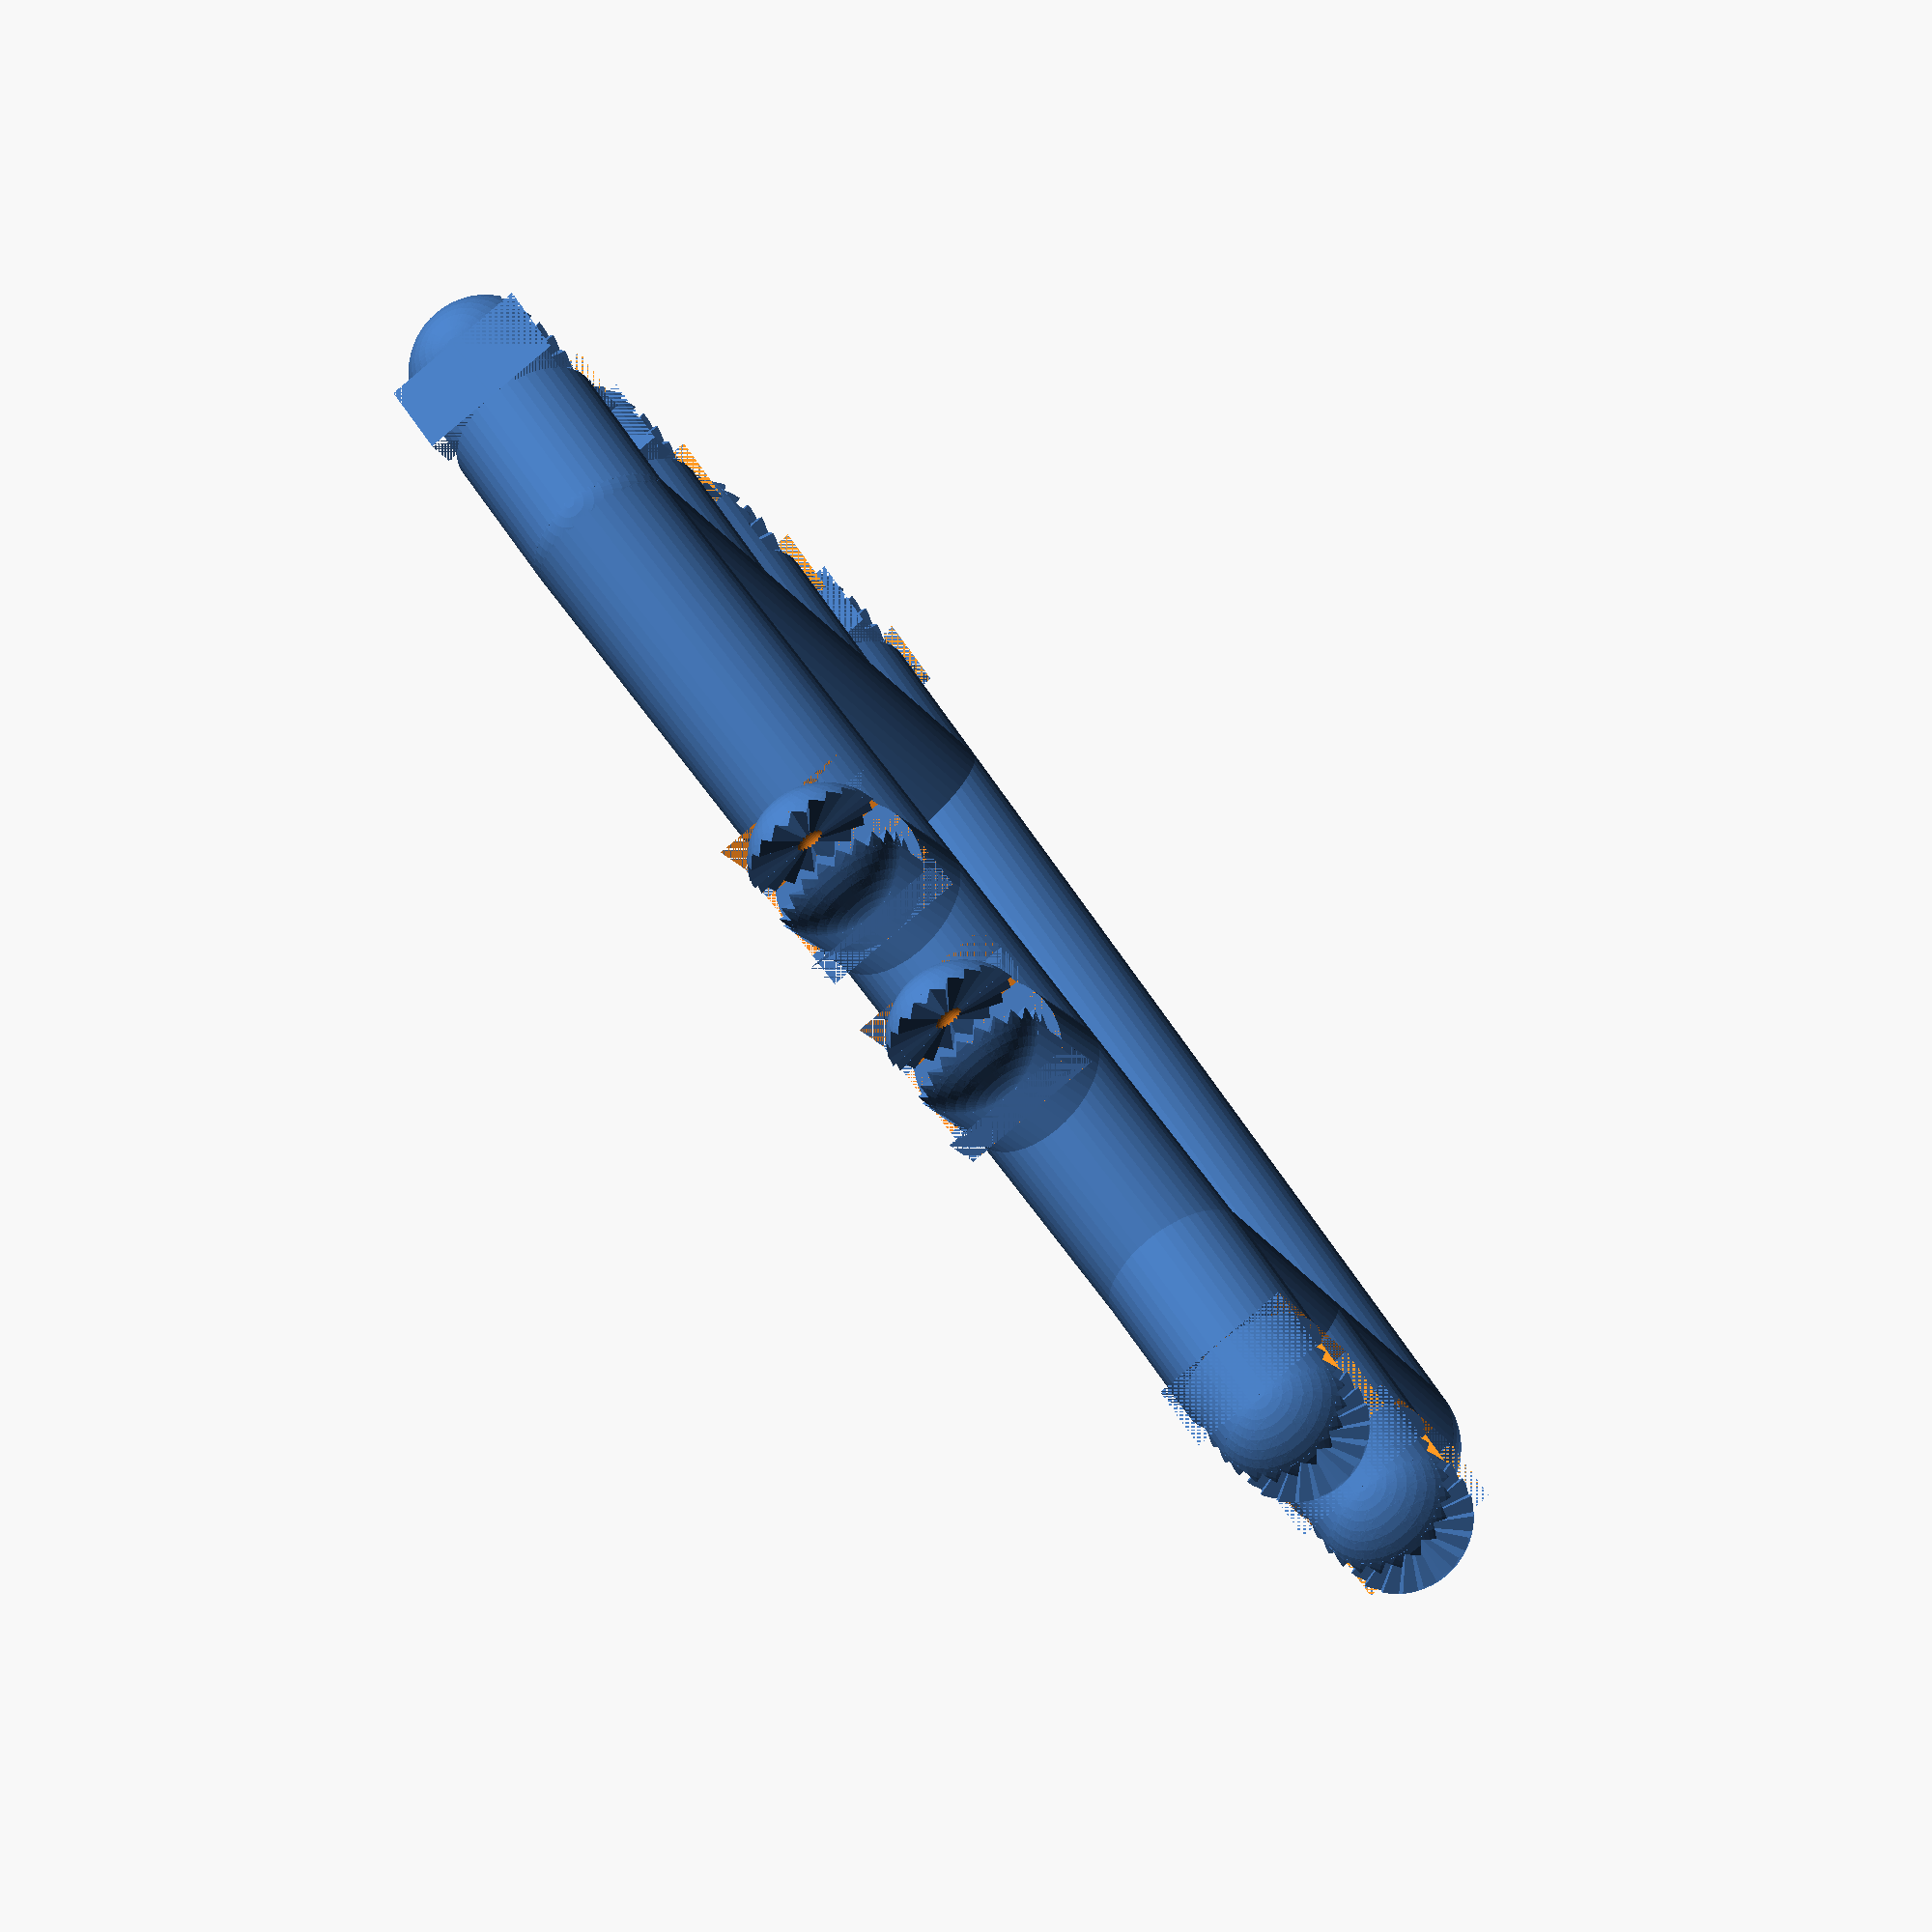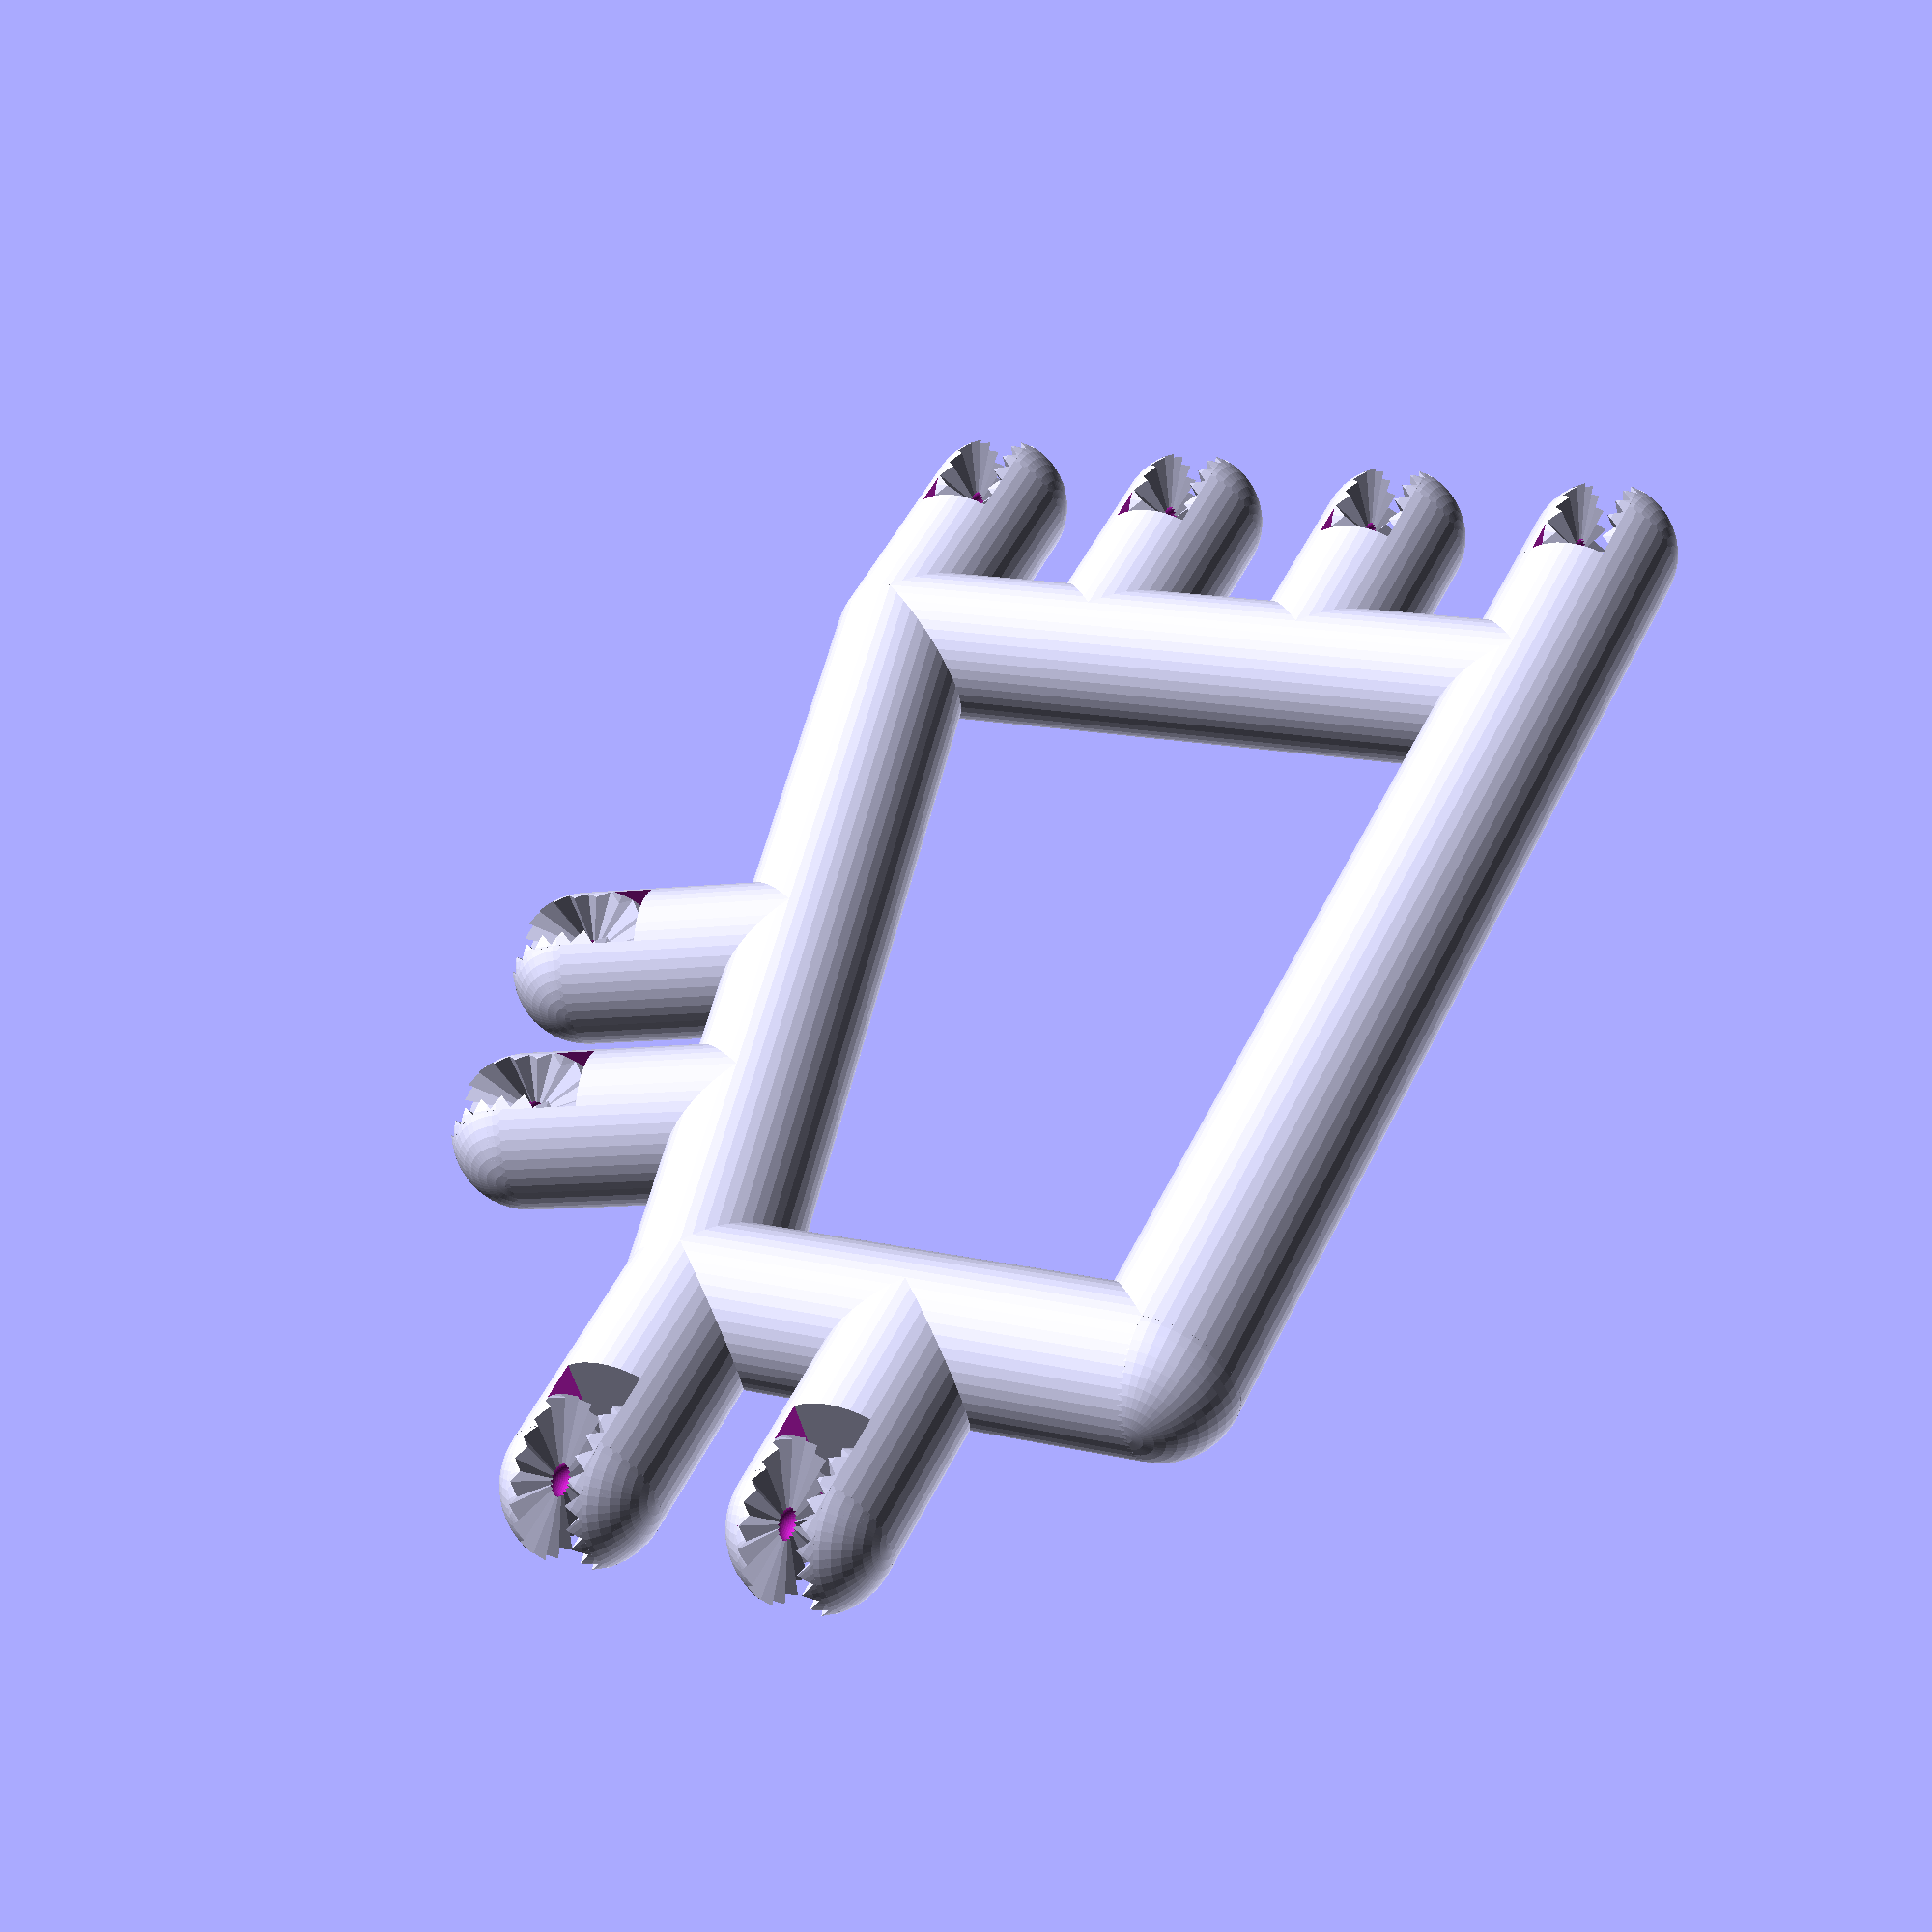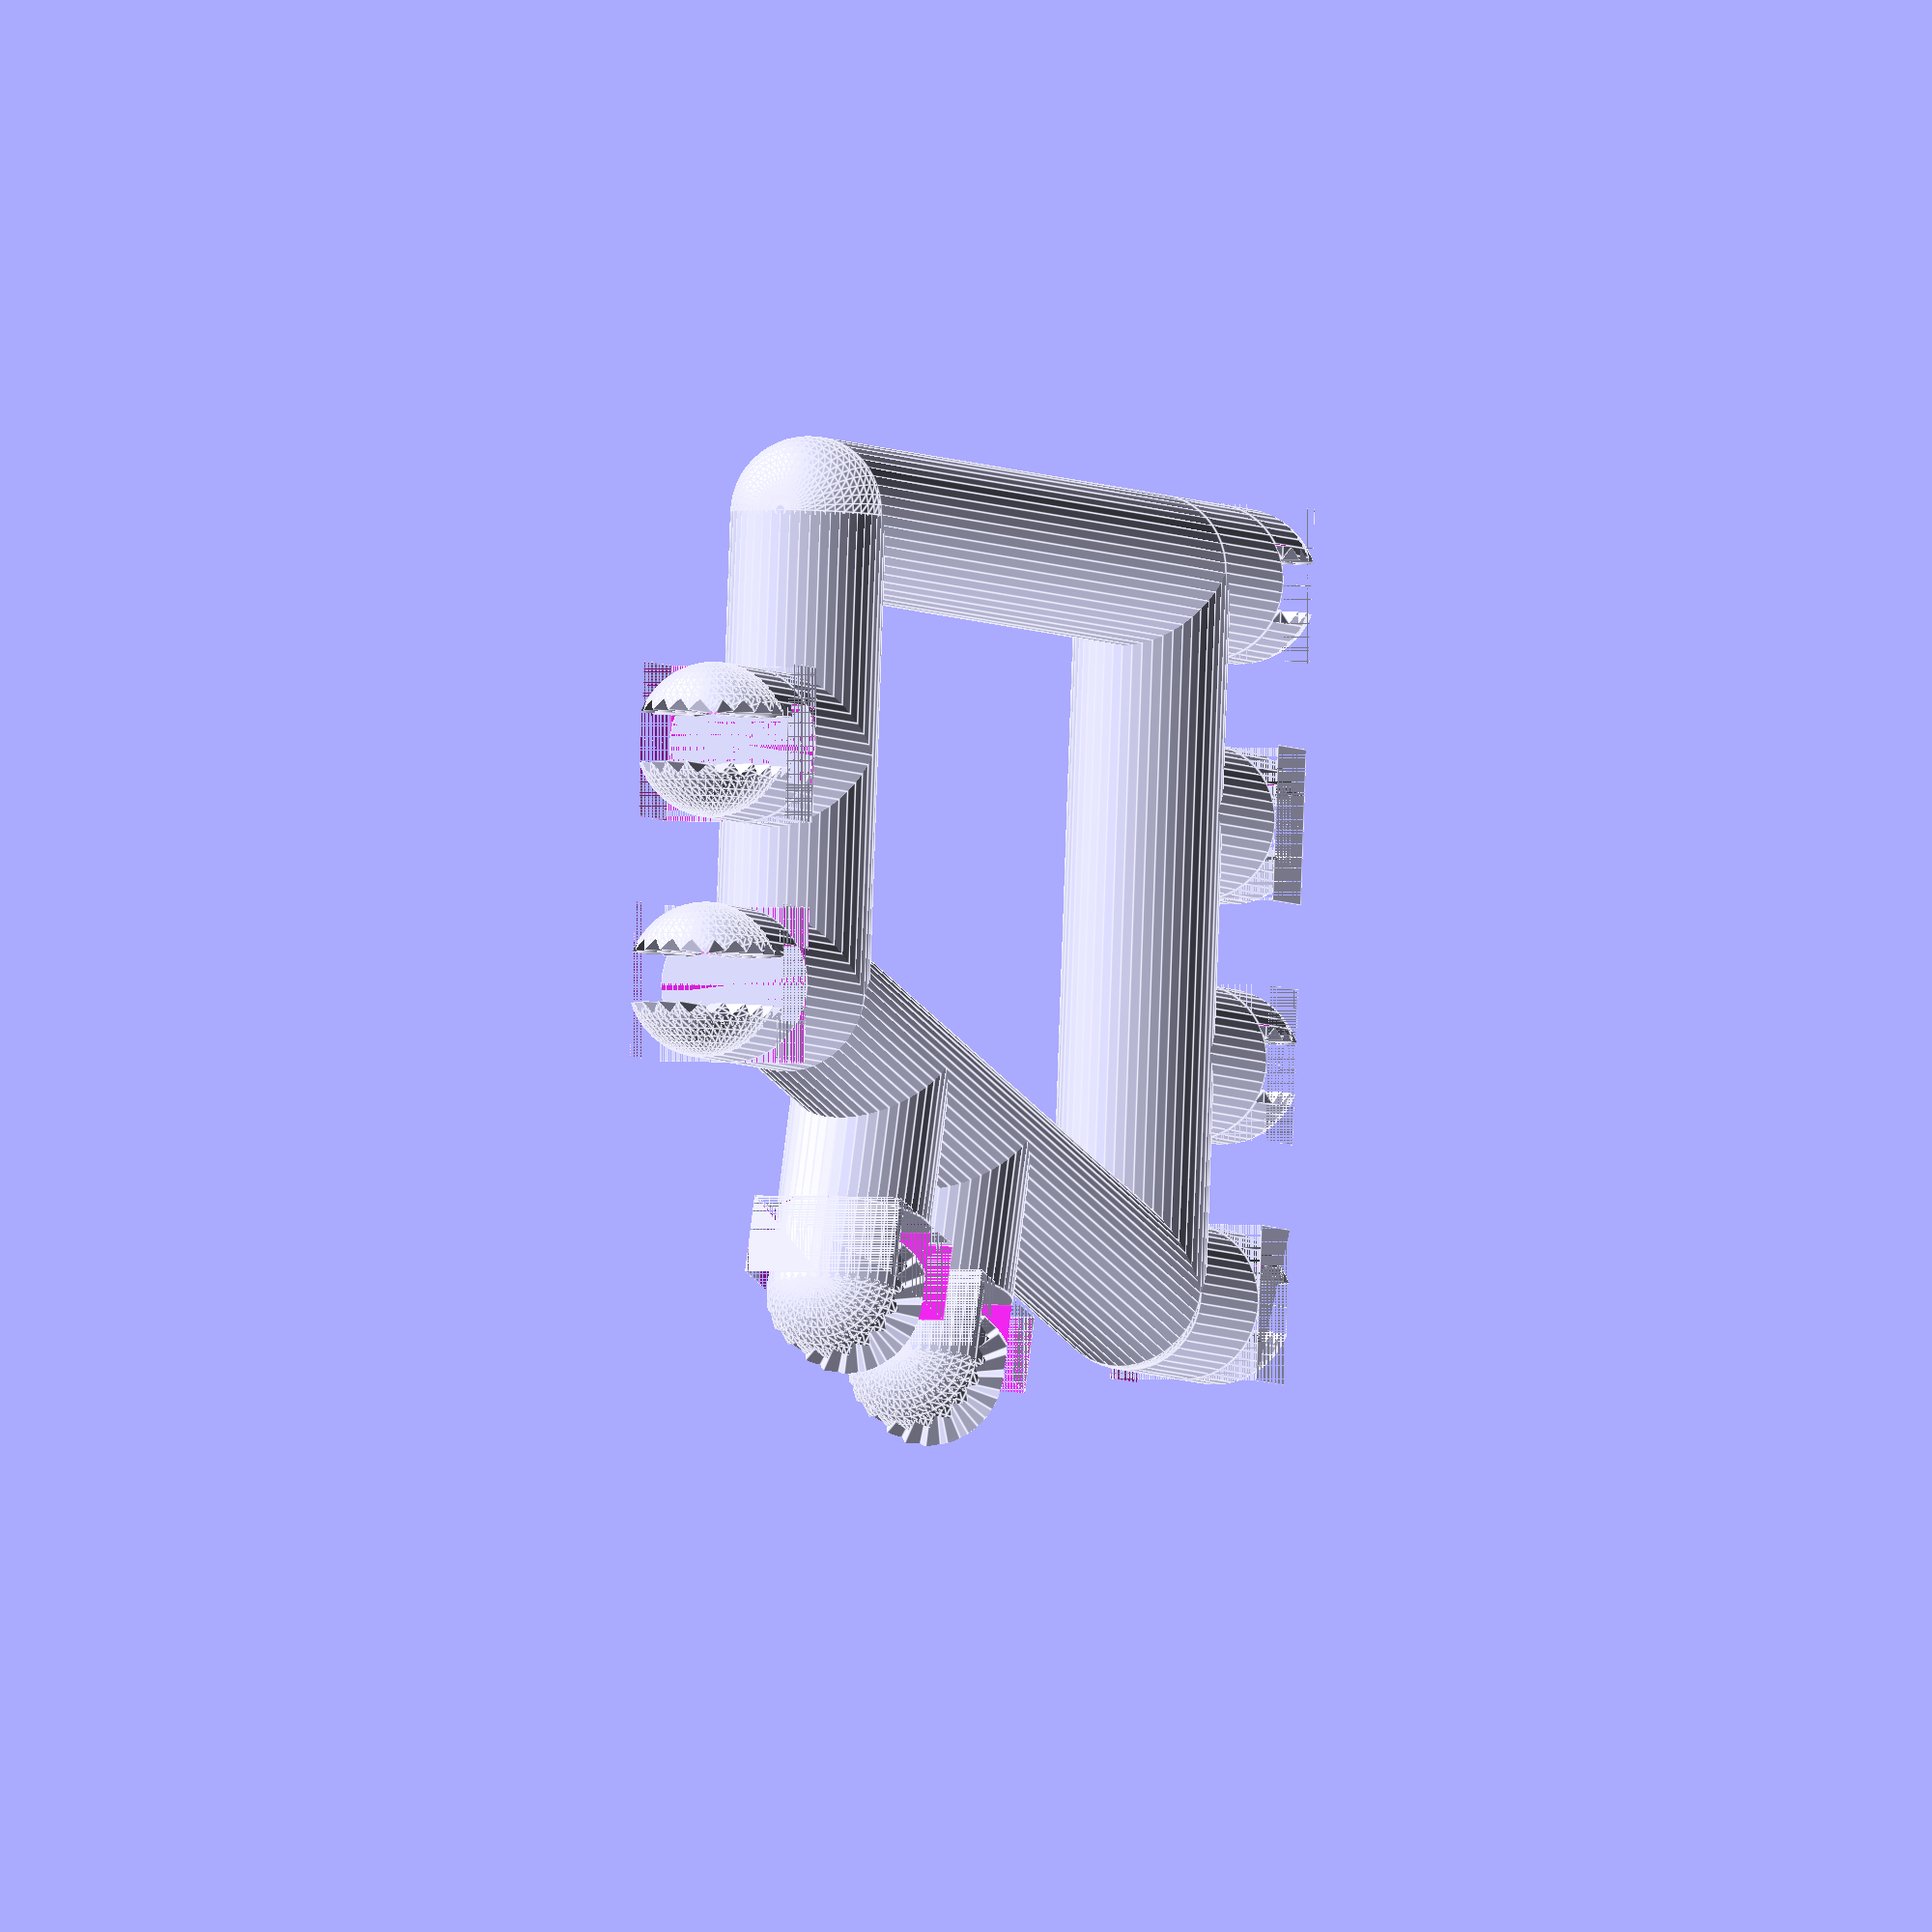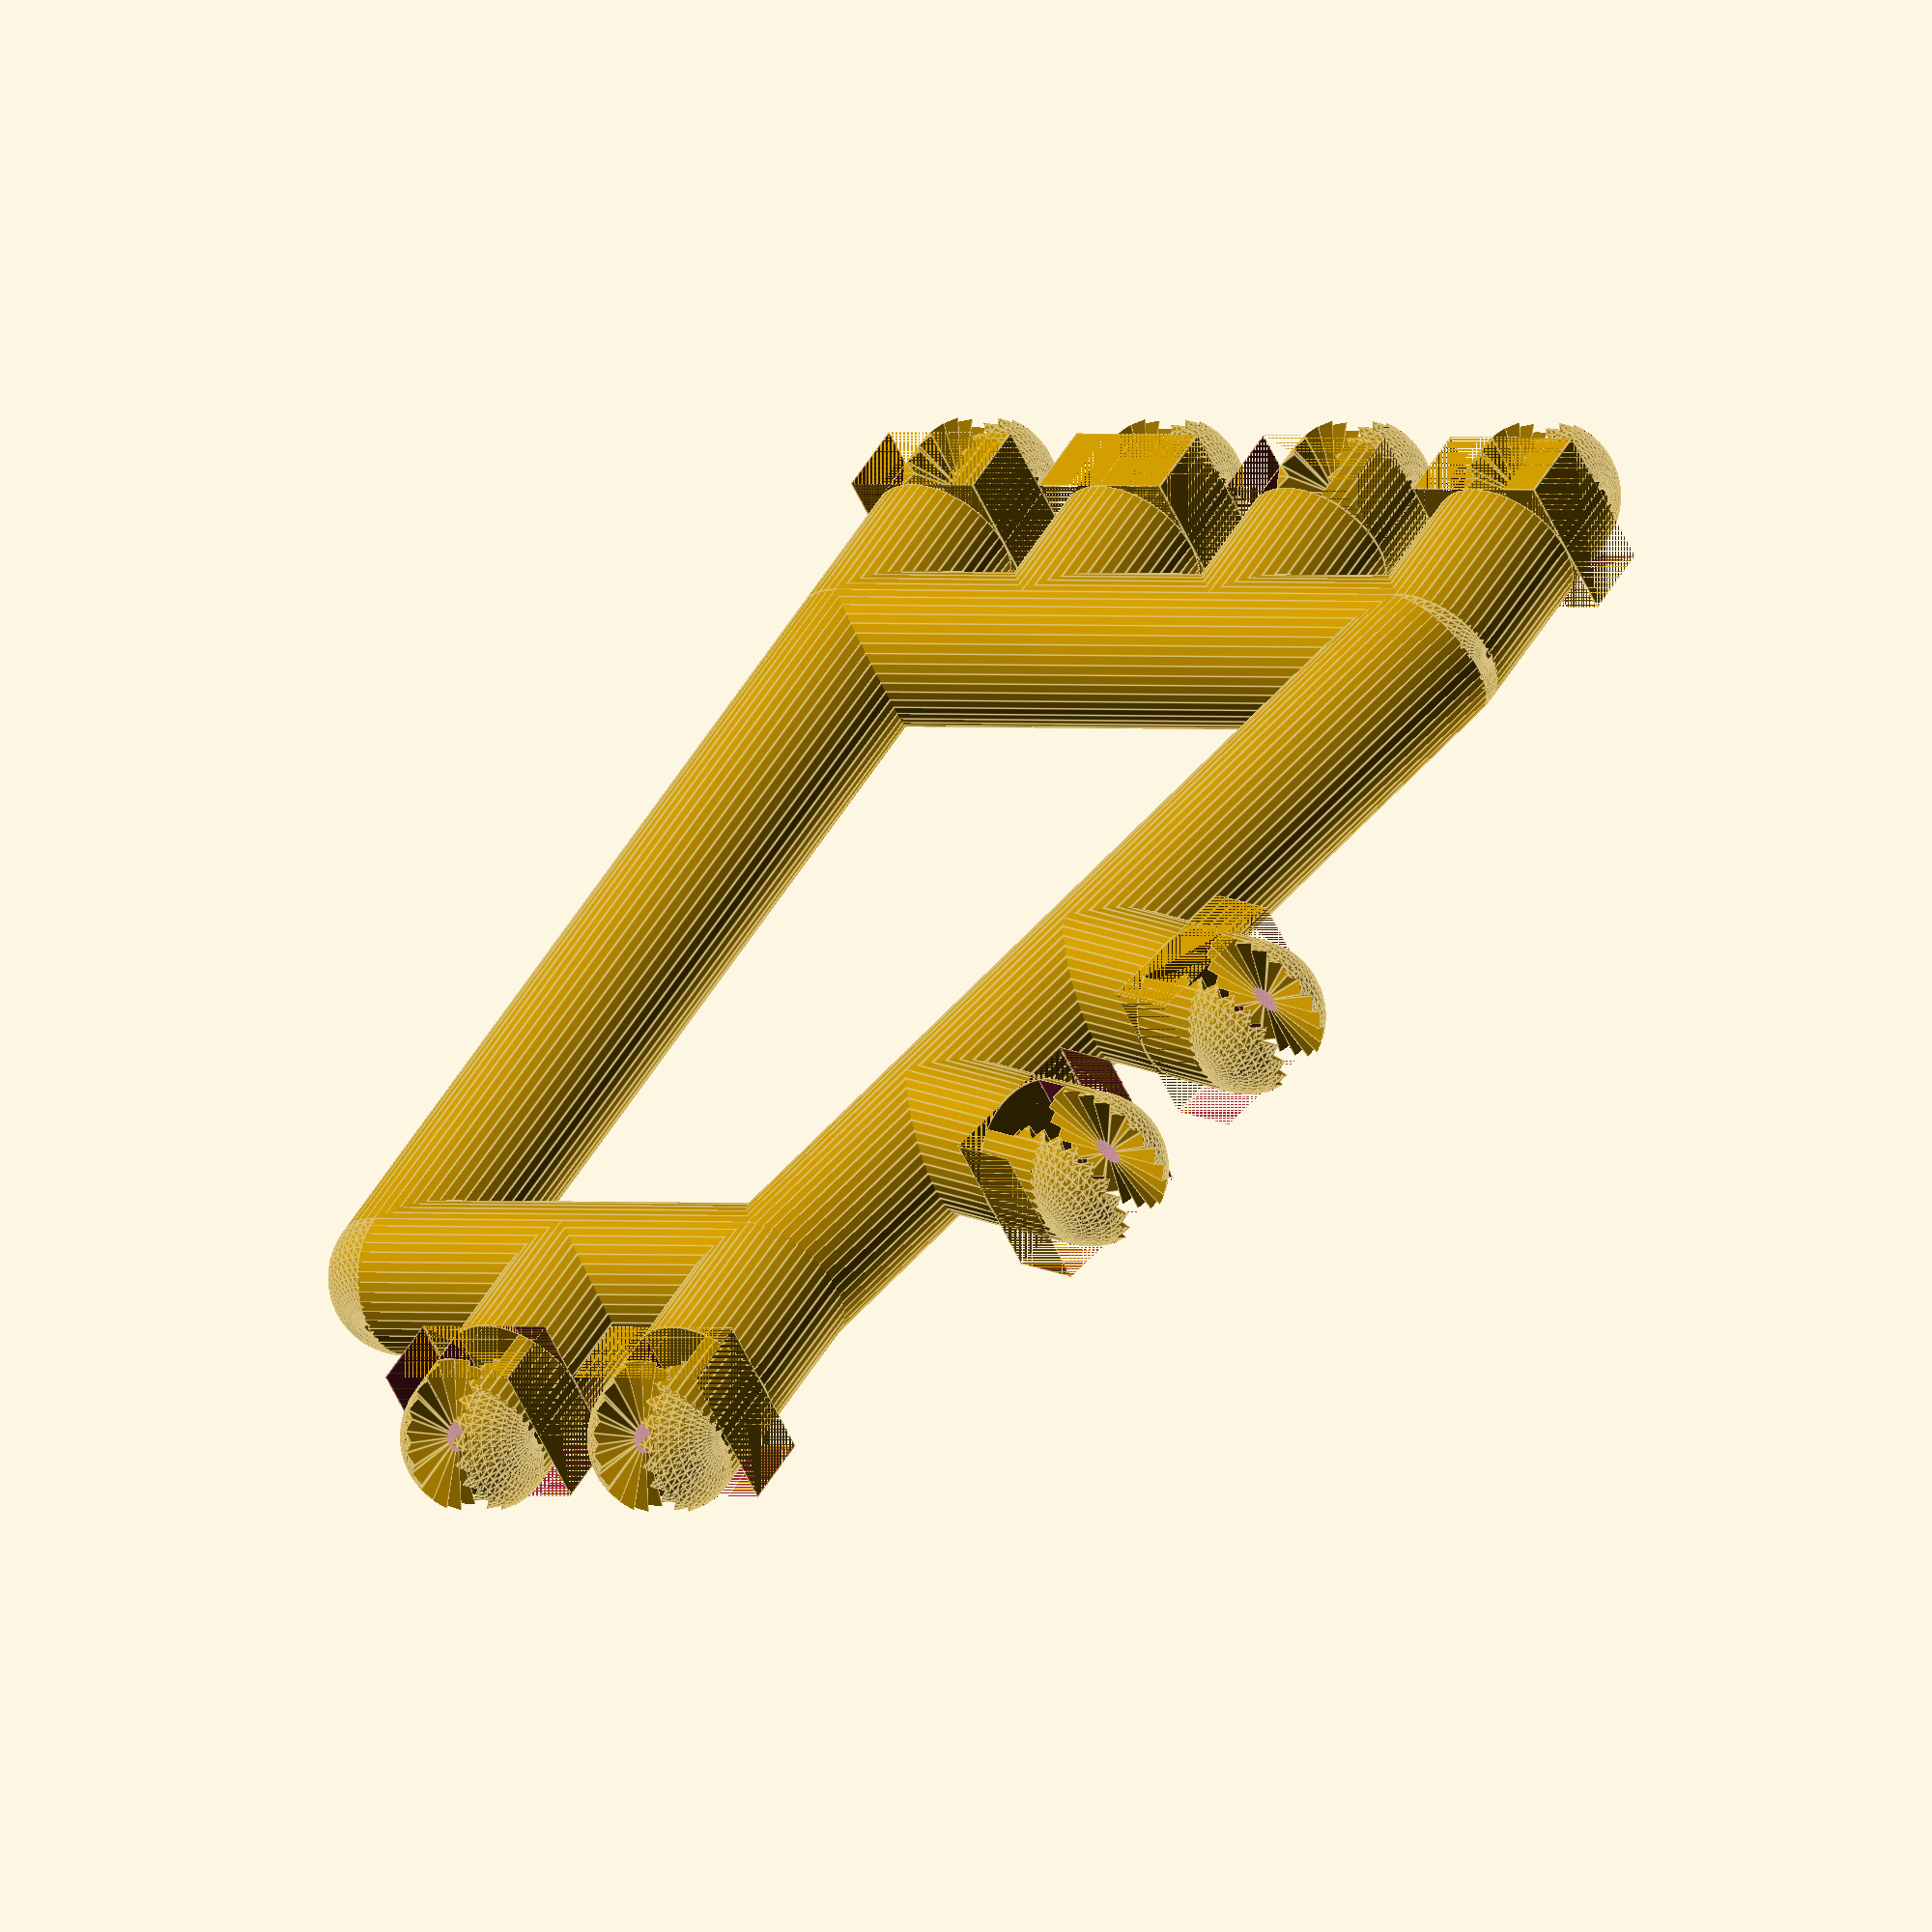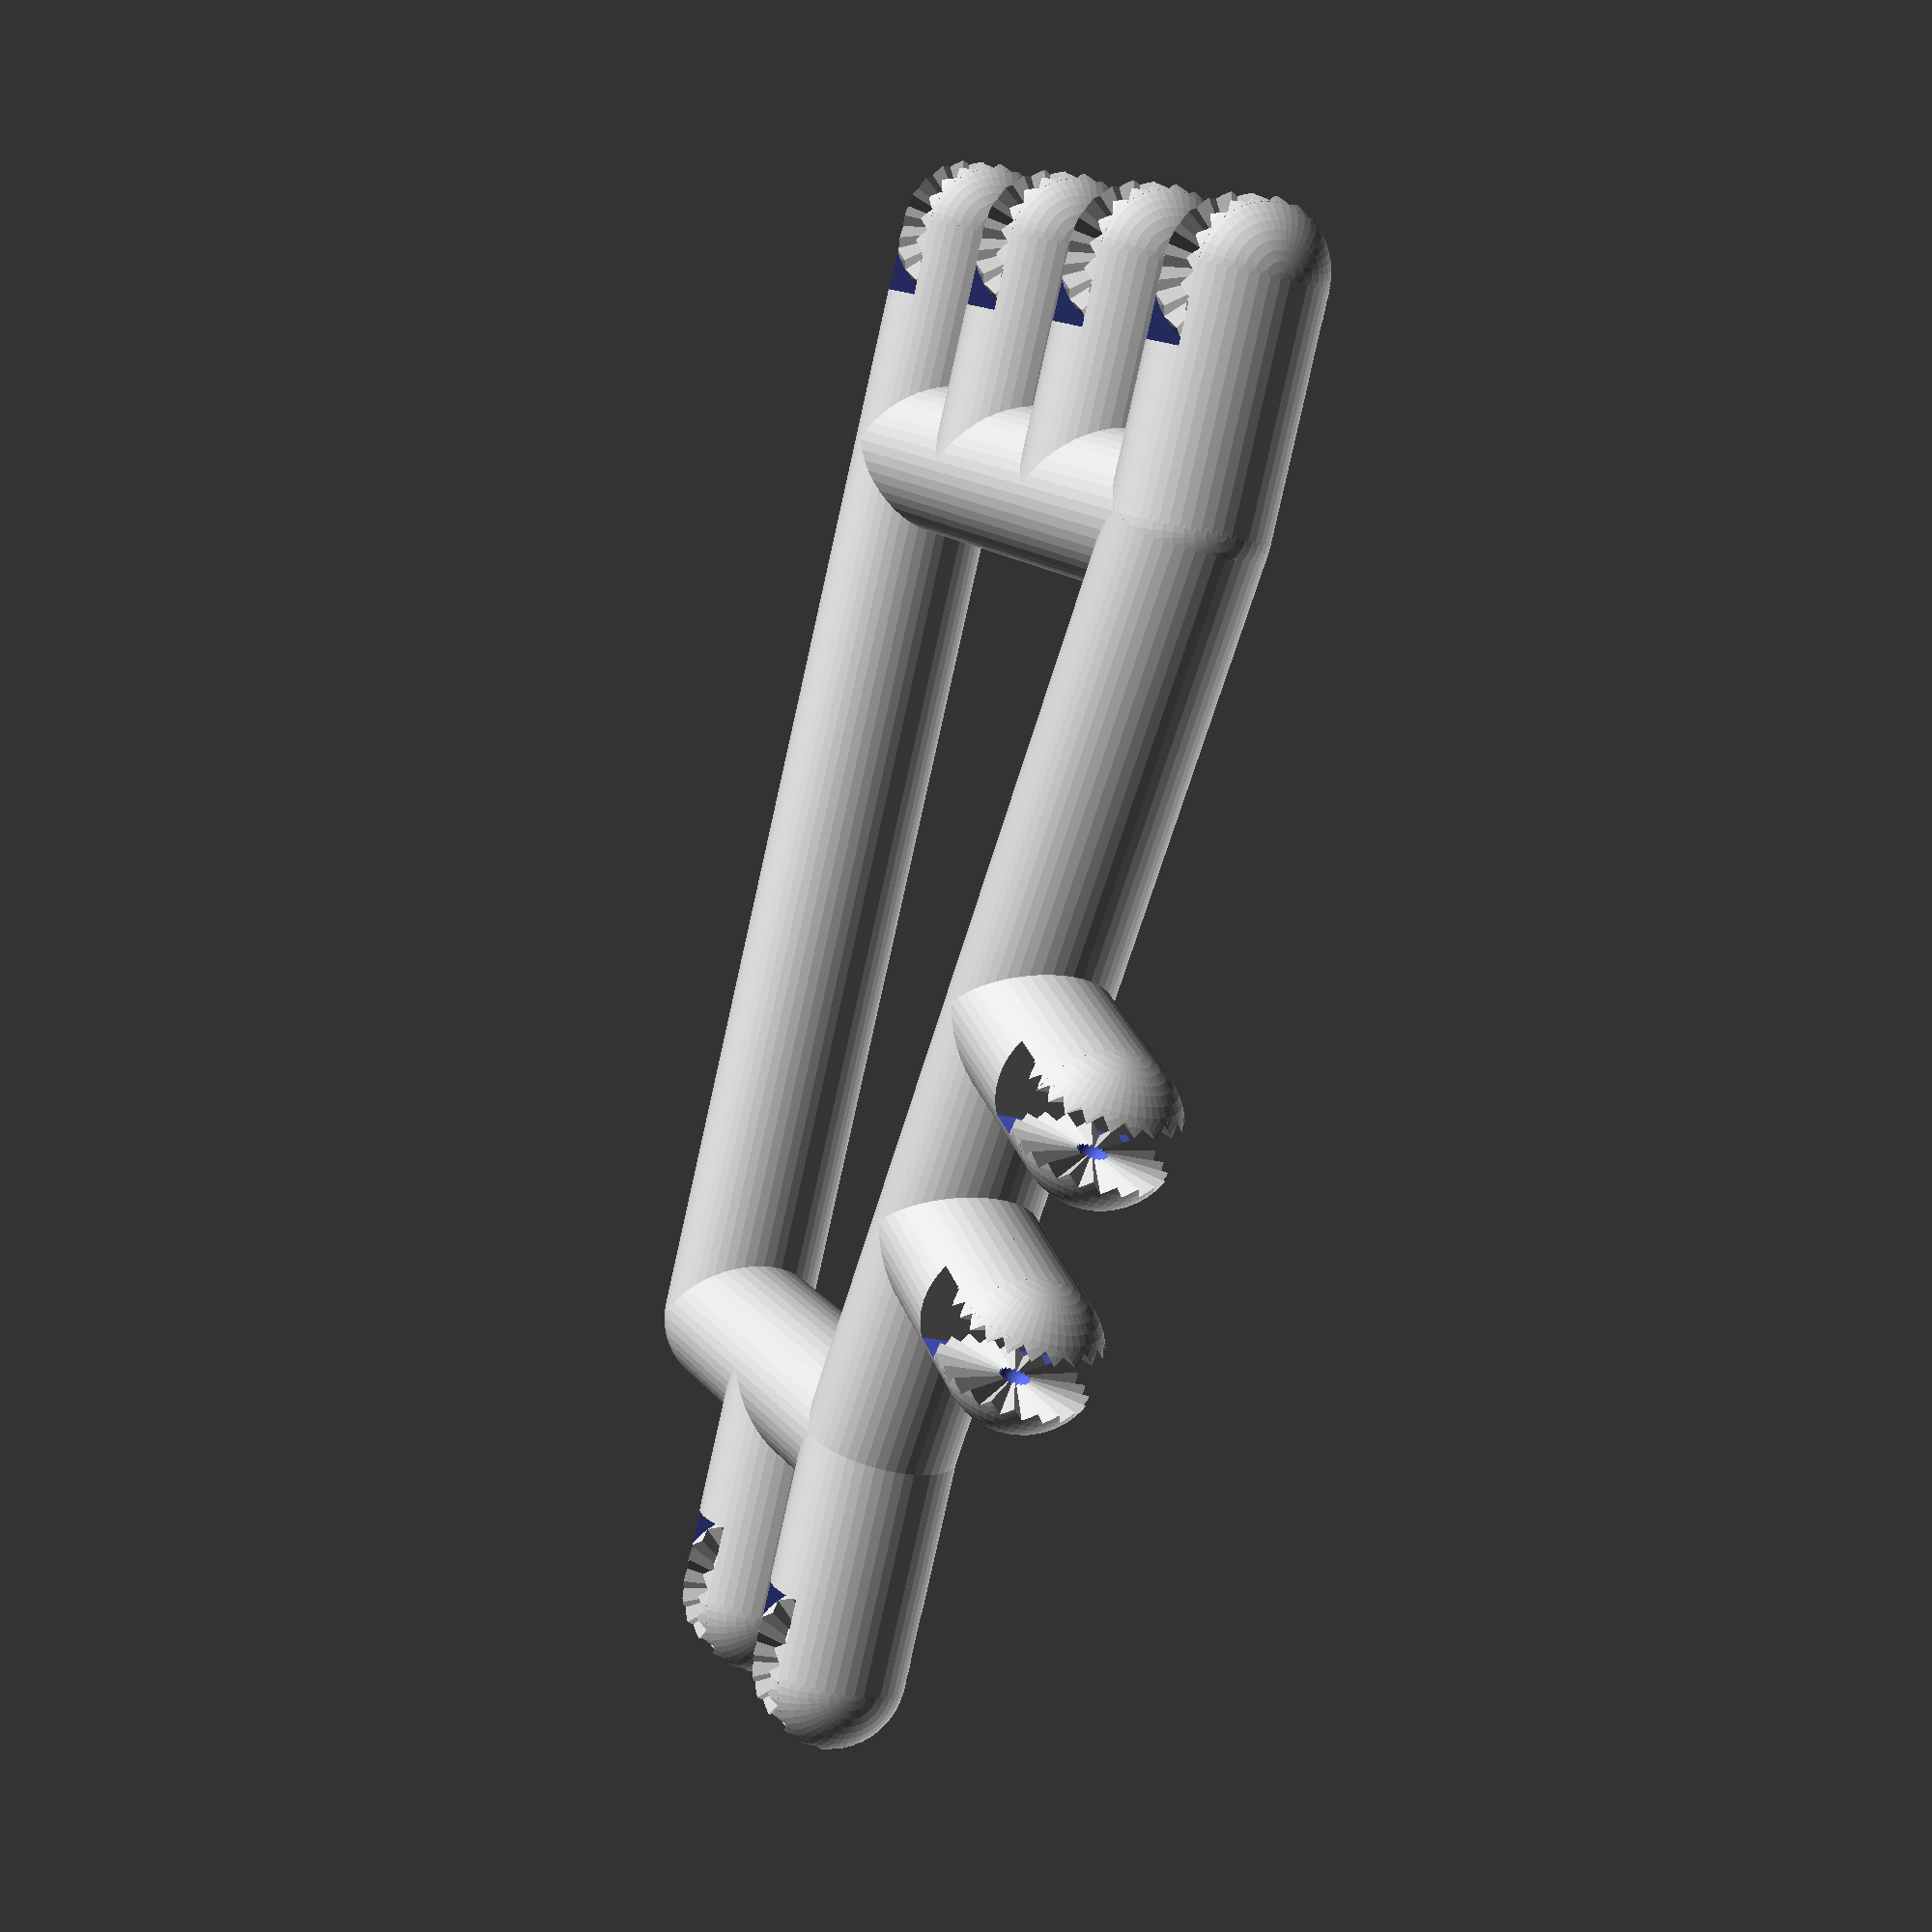
<openscad>
inch=25.4;

kerf=0.0035*inch;

shell=1.2;

box_width=10;
box_height=10;

small_fineness=24;
medium_fineness=48;
big_fineness=120;

function joint_malewheel_sharppoints(count, radius, depth, i = 0, result = []) =  let(vkerf=kerf/sin(90-atan(radius*2*PI/(count*2)/depth))) let (backing=-0.002) i < count*2
    ? joint_malewheel_sharppoints(count, radius, depth,i + 2, concat(result, 
    
    // 1
    [[0,0,0]],
    [[ radius*sin(360/(count*2)*i), radius*cos(360/(count*2)*i),0]],
    [[ radius*sin(360/(count*2)*(i+1)),
    radius*cos(360/(count*2)*(i+1)),
    depth-vkerf]],
    
    
    // 2
    [[0,0,0]],
    [[ radius*sin(360/(count*2)*(i+1)),
    radius*cos(360/(count*2)*(i+1)),
    depth-vkerf]],
    [[ radius*sin(360/(count*2)*(i+2)), radius*cos(360/(count*2)*(i+2)),0]],
  
 
    // 3
    [[0,0,backing]],
    [[ radius*sin(360/(count*2)*(i+2)), radius*cos(360/(count*2)*(i+2)),backing]],
    [[ radius*sin(360/(count*2)*(i+1)),
    radius*cos(360/(count*2)*(i+1)),
    backing]],
     
    // 4
    [[0,0,backing]],
    [[ radius*sin(360/(count*2)*(i+1)),
    radius*cos(360/(count*2)*(i+1)),
    backing]],
    [[ radius*sin(360/(count*2)*i), radius*cos(360/(count*2)*i),backing]],
    

    // 5
    [[ radius*sin(360/(count*2)*i), radius*cos(360/(count*2)*i),0]],
    [[ radius*sin(360/(count*2)*(i+1)),
    radius*cos(360/(count*2)*(i+1)),0]],
    [[ radius*sin(360/(count*2)*(i+1)),
    radius*cos(360/(count*2)*(i+1)),depth-vkerf]],
    
    
    // 6
    [[ radius*sin(360/(count*2)*(i+1)),
    radius*cos(360/(count*2)*(i+1)),0]],
    [[ radius*sin(360/(count*2)*(i+2)), radius*cos(360/(count*2)*(i+2)),0]],
    [[ radius*sin(360/(count*2)*(i+1)),
    radius*cos(360/(count*2)*(i+1)),depth-vkerf]],
    
    
    
    // 7
    [[ radius*sin(360/(count*2)*i), radius*cos(360/(count*2)*i),backing]],   
    [[ radius*sin(360/(count*2)*(i+1)),
    radius*cos(360/(count*2)*(i+1)),backing]],
    [[ radius*sin(360/(count*2)*(i+1)),
    radius*cos(360/(count*2)*(i+1)),0]],  

    // 8
    [[ radius*sin(360/(count*2)*i), radius*cos(360/(count*2)*i),backing]],  
    [[ radius*sin(360/(count*2)*(i+1)),
    radius*cos(360/(count*2)*(i+1)),0]],
    [[ radius*sin(360/(count*2)*i), radius*cos(360/(count*2)*i),0]],
    
    
    // 9
    [[ radius*sin(360/(count*2)*(i+1)),
    radius*cos(360/(count*2)*(i+1)),0]],
    [[ radius*sin(360/(count*2)*(i+2)), radius*cos(360/(count*2)*(i+2)),backing]],
    [[ radius*sin(360/(count*2)*(i+2)), radius*cos(360/(count*2)*(i+2)),0]],
    
    // 10
    [[ radius*sin(360/(count*2)*(i+1)),
    radius*cos(360/(count*2)*(i+1)),backing]],
    [[ radius*sin(360/(count*2)*(i+2)), radius*cos(360/(count*2)*(i+2)),backing]],
    [[ radius*sin(360/(count*2)*(i+1)), radius*cos(360/(count*2)*(i+1)),0]]
    
    
    ))
    : result;


function joint_malewheel_sharppolys(count, i = 0, result = []) = i < count*10
    ? joint_malewheel_sharppolys(count,i + 1, concat(result, 
    
    [[i*3,i*3+1,i*3+2]]
    
    ))
    : result;
    

function joint_femalewheel_sharppoints(count, radius, depth, i = 0, result = []) = let(vkerf=kerf/sin(90-atan(radius*2*PI/(count*2)/(depth)))) let(backing=0.002) i < count*2
    ? joint_femalewheel_sharppoints(count, radius, depth,i + 2, concat(result, 
    
    // 1
    [[0,0,vkerf]],
    [[ radius*sin(360/(count*2)*(i+1)),
    radius*cos(360/(count*2)*(i+1)),
    depth]],
    [[ radius*sin(360/(count*2)*i), radius*cos(360/(count*2)*i),vkerf]],
    
    
    // 2
    [[0,0,vkerf]],
    [[ radius*sin(360/(count*2)*(i+2)), radius*cos(360/(count*2)*(i+2)),vkerf]],
    [[ radius*sin(360/(count*2)*(i+1)),
    radius*cos(360/(count*2)*(i+1)),
    depth]],
    
     
    // 3
    [[0,0,depth+backing]],
    [[ radius*sin(360/(count*2)*(i+1)),
    radius*cos(360/(count*2)*(i+1)),
    depth+backing]],
    [[ radius*sin(360/(count*2)*(i+2)), radius*cos(360/(count*2)*(i+2)),depth+backing]],
     
     
    // 4
    [[0,0,depth+backing]],
    [[ radius*sin(360/(count*2)*i), radius*cos(360/(count*2)*i),depth+backing]],
    [[ radius*sin(360/(count*2)*(i+1)),
    radius*cos(360/(count*2)*(i+1)),
    depth+backing]],
    
    
    // 5
    [[ radius*sin(360/(count*2)*i), radius*cos(360/(count*2)*i),vkerf]],
    [[ radius*sin(360/(count*2)*(i+1)),
    radius*cos(360/(count*2)*(i+1)),depth]],
    [[ radius*sin(360/(count*2)*i), radius*cos(360/(count*2)*i),depth]],
    
    
    // 6
    [[ radius*sin(360/(count*2)*(i+2)),
    radius*cos(360/(count*2)*(i+2)),vkerf]],
    [[ radius*sin(360/(count*2)*(i+2)), radius*cos(360/(count*2)*(i+2)),depth]],
    [[ radius*sin(360/(count*2)*(i+1)),
    radius*cos(360/(count*2)*(i+1)),depth]],
    
    
    // 7
    [[ radius*sin(360/(count*2)*i), radius*cos(360/(count*2)*i),depth+backing]],
    [[ radius*sin(360/(count*2)*(i+1)),
    radius*cos(360/(count*2)*(i+1)),depth]],  
    [[ radius*sin(360/(count*2)*(i+1)),
    radius*cos(360/(count*2)*(i+1)),depth+backing]],

    // 8
    [[ radius*sin(360/(count*2)*i), radius*cos(360/(count*2)*i),depth+backing]],
    [[ radius*sin(360/(count*2)*i), radius*cos(360/(count*2)*i),depth]],
    [[ radius*sin(360/(count*2)*(i+1)),
    radius*cos(360/(count*2)*(i+1)),depth]],
    
    
    
    // 9
    [[ radius*sin(360/(count*2)*(i+1)),
    radius*cos(360/(count*2)*(i+1)),depth]],
    [[ radius*sin(360/(count*2)*(i+2)), radius*cos(360/(count*2)*(i+2)),depth]],
    [[ radius*sin(360/(count*2)*(i+2)), radius*cos(360/(count*2)*(i+2)),depth+backing]],
    
    // 10
    [[ radius*sin(360/(count*2)*(i+1)),
    radius*cos(360/(count*2)*(i+1)),depth+backing]],
    [[ radius*sin(360/(count*2)*(i+1)), radius*cos(360/(count*2)*(i+1)),depth]],
    [[ radius*sin(360/(count*2)*(i+2)), radius*cos(360/(count*2)*(i+2)),depth+backing]]
    
    

    ))
    : result;
    
    
function joint_femalewheel_sharppolys(count, i = 0, result = []) = i < count*10
    ? joint_malewheel_sharppolys(count,i + 1, concat(result, 
    
    [[i*3,i*3+1,i*3+2]]
    
    ))
    : result;



module joint_malewheel(points,width,depth){
    union(){
        difference(){
        union(){
        for (i=[0:points-1]){
            rotate([0,0,360/points*i])
            rotate([0,90-atan(depth/(width/2)),0])
            translate([1,0,0])
            cylinder(sqrt(pow(width/2,2)+pow(depth,2)),1,1,$fn=small_fineness);
            }
        }
        difference(){
            
            translate([0,0,-1-0.001])
            cube([width+2,width+2,2+depth*2+0.002],center=true);
            translate([0,0,-2.002])
            cylinder(2+depth*2+0.004,width/2,width/2,$fn=big_fineness);
            }
        }
    translate([0,0,0])
    scale([0.25,0.25,depth/(width/2)])
    sphere(width/2,$fn=medium_fineness);
    }
}

module joint_malewheel_sharp(points,width,depth){
    /*
   echo(points=sharpwheelpoints(points,width/2,depth));
   
    echo(polys=sharpwheelpolys(points));
    */
    
    vkerf=kerf/sin(90-atan(10*PI/(points*2)/depth));
    
    polyhedron(points=joint_malewheel_sharppoints(points,width/2,depth), faces=joint_malewheel_sharppolys(points),convexity=10);
    
    difference(){
        sphere(depth-kerf,$fn=medium_fineness);
        translate([-depth+kerf-0.001,-depth+kerf-0.001,-depth+kerf-0.001])
        cube([(depth-kerf)*2+0.002,(depth-kerf)*2+0.002,depth-kerf+0.001]);
    }
}

module joint_femalewheel_sharp(points,width,depth){
    
    /*
   echo(points=joint_femalewheel_sharppoints(points,width/2,depth));
   
    echo(polys=joint_femalewheel_sharppolys(points));
    */
    rotate([0,180,0])
    translate([0,0,-depth])
    difference(){
        
    polyhedron(points=joint_femalewheel_sharppoints(points,width/2,depth), faces=joint_femalewheel_sharppolys(points),convexity=10);
    
        sphere(depth,$fn=medium_fineness);
       
    }
}


module joint_femalewheel(points,width,depth){
    union(){
        difference(){
        union(){
        for (i=[0:points-1]){
            rotate([0,0,360/points*i])
            rotate([0,90-atan((depth+kerf)/(width/2)),0])
            translate([1,0,0])
            cylinder(sqrt(pow(width/2+kerf,2)+pow(depth+kerf,2))+kerf,1+kerf,1+kerf,$fn=small_fineness);
            }
        }
        difference(){
            
            translate([0,0,-1-kerf-0.001])
            cube([width+2,width+2,2+depth*2+kerf*2+1+0.002],center=true);
            translate([0,0,-2-kerf-0.002])
            cylinder(2+depth*2+kerf*2+0.004,width/2+kerf,width/2+kerf,$fn=big_fineness);
            }
        }
    translate([0,0,0])
        scale([1,1,(depth+kerf)/(width/8)])
    scale([0.25,0.25,0.25])
    sphere(width/2+kerf*4,$fn=medium_fineness);
    }
}

module joint_femalewheeldisk(point,width,depth){
    
    rotate([180,0,0])
    translate([0,0,-1])
    difference(){
        cylinder(1.001,width/2,width/2,$fn=big_fineness);
        joint_femalewheel(point,width,depth);
    }
}

module joint_male(points,width,depth){
    translate([0,0,-0.001])
    difference(){
        translate([0,0,0.001])
        joint_malewheel(points,width,depth);
        translate([0,0,-1-depth])
        cube([width+2,width+1,2.001+depth*2],center=true);
    }
    
    //translate([0,0,-(depth+kerf+1)/2])
      //  cube([width+2,width+2,depth+kerf+1],center=true);
}

module joint_female(points,width,depth){
    difference(){
        //translate([0,0,(depth+kerf+1)/2])
        //cube([width+2,width+2,depth+kerf+1],center=true);
        joint_femalewheel(points,width,depth);
        
    }
}

module joint_femaletrimmed(points,width,depth){
    difference(){
        joint_female(points,width,depth);
        translate([-width/2-0.1,-width/2-0.1,-width-0.001])
        cube([width+0.2,width+0.2,width]);
    }
}

module tab_male(width,thickness,fineness){
    
    difference(){
        union(){
            
            // tab
            translate([-thickness/2,-width/2,width/2-0.001])
            cube([thickness,width,width/2+0.1+0.002]);
            
            translate([thickness/2,0,width/2])
            rotate([0,-90,0])
            intersection(){
            difference(){
            cylinder(thickness,width/2,width/2,$fn=fineness);
                translate([0,-width/2,-0.001])
                cube([width/2+0.001,width+0.002,thickness+0.002]);
            }
            translate([0,0,+thickness/2])
            rotate([0,90,0])
            sphere(width/2,$fn=fineness);
        }
        
        
    }
    
    difference(){
        
        // cylinder cutout
        translate([-width/2-0.001,-width/2-0.001,-0.001])
        cube([width+0.002,width+0.002,width+0.1+0.003]);
        translate([0,0,-0.002])
        cylinder(width+0.1+0.005,width/2,width/2,$fn=fineness);
    }
    
}
    intersection(){
        union(){
        translate([thickness/2,0,width/2])
    rotate([0,90,0])
        joint_male(20,10,0.99);
        
        translate([-thickness/2,0,width/2])
    rotate([0,-90,0])
        joint_male(20,10,0.99);
        }
        translate([0,0,width/2])
        sphere(width/2,$fn=fineness);
    }
    
}


module tab_male_sharp(width,thickness,fineness){
    
    difference(){
        union(){
            
            // tab
            translate([-thickness/2,-width/2,width/2-0.001])
            cube([thickness,width,width/2+0.1+0.002]);
            
            translate([thickness/2,0,width/2])
            rotate([0,-90,0])
            intersection(){
            difference(){
            cylinder(thickness,width/2,width/2,$fn=fineness);
                translate([0,-width/2,-0.001])
                cube([width/2+0.001,width+0.002,thickness+0.002]);
            }
            translate([0,0,+thickness/2])
            rotate([0,90,0])
            sphere(width/2,$fn=fineness);
        }
        
        
    }
    
    difference(){
        
        // cylinder cutout
        translate([-width/2-0.001,-width/2-0.001,-0.001])
        cube([width+0.002,width+0.002,width+0.1+0.003]);
        translate([0,0,-0.002])
        cylinder(width+0.1+0.005,width/2,width/2,$fn=fineness);
    }
    
}
    intersection(){
        union(){
        translate([thickness/2,0,width/2])
    rotate([0,90,0])
        joint_malewheel_sharp(20,10,0.99);
        
        translate([-thickness/2,0,width/2])
    rotate([0,-90,0])
        joint_malewheel_sharp(20,10,0.99);
        }
        translate([0,0,width/2])
        sphere(width/2,$fn=fineness);
    }
    
}


/*

module tab_female(width,thickness,fineness){
    difference(){
        
        
        union(){
        difference(){
        union(){
            translate([0,0,width/2])
                translate([-width/2,-width/2,0])
                cube([width,width,width/2+0.1+0.001]);
            translate([0,width/2,width/2])
            rotate([90,0,0])
            difference(){
                cylinder(width,width/2,width/2,$fn=fineness);
                translate([-width/2-0.001,0,-0.001])
                cube([width+0.002,width/2+0.001,width+0.002]);
            }
        }
        
        translate([-width/2-0.001,-thickness/2-1,0])
        cube([width+0.002,thickness+2,width+0.1+0.003]);
    
    }
    
    translate([0,-thickness/2-1,width/2])
    rotate([-90,0,0])
    joint_femalewheeldisk(20,10,0.99);
    
    translate([0,thickness/2+1,width/2])
    rotate([90,0,0])
    joint_femalewheeldisk(20,10,0.99);
}
    
    translate([0,-thickness/2,width/2])
    rotate([90,0,0])
    joint_femaletrimmed(20,10,0.99);
    
    translate([0,thickness/2,width/2])
    rotate([-90,0,0])
    joint_femaletrimmed(20,10,0.99);
        
        difference(){
            
            // cylinder cutout
            translate([-width/2-0.001,-width/2-0.001,-0.001])
            cube([width+0.002,width+0.002,width+0.1+0.003]);
            translate([0,0,-0.002])
            cylinder(width+0.1+0.005,width/2,width/2,$fn=fineness);
        }
        
    }
    
}

*/

module tab_female(width,thickness,fineness){
    difference(){
        
        
        union(){
        difference(){
        union(){
            translate([0,0,width/2])
                translate([-width/2,-width/2,0])
                cube([width,width,width/2+0.1+0.001]);
            translate([0,width/2,width/2])
            rotate([90,0,0])
            difference(){
               translate([0,0,width/2])
                sphere(width/2,$fn=fineness); //cylinder(width,width/2,width/2,$fn=fineness);
                translate([-width/2-0.001,0,-0.001])
                cube([width+0.002,width/2+0.001,width+0.002]);
            }
        }
        
        translate([-width/2-0.001,-thickness/2-1,0])
        cube([width+0.002,thickness+2,width+0.1+0.003]);
    
    }
    
    intersection(){
        union(){
    translate([0,-thickness/2-1,width/2])
    rotate([-90,0,0])
    joint_femalewheeldisk(20,10,0.99);
    
    translate([0,thickness/2+1,width/2])
    rotate([90,0,0])
    joint_femalewheeldisk(20,10,0.99);
        }
        translate([0,0,width/2])
        union(){
            sphere(width/2,$fn=fineness);
            //translate([0,0,width/2])
            cylinder(width/2+0.1,width/2,width/2,$fn=fineness);
        }
    }
    
}
    translate([0,-thickness/2,width/2])
    rotate([90,0,0])
    joint_femaletrimmed(20,10,0.99);
    
    translate([0,thickness/2,width/2])
    rotate([-90,0,0])
    joint_femaletrimmed(20,10,0.99);
        

        difference(){
            
            // cylinder cutout
            translate([-width/2-0.001,-width/2-0.001,-0.001])
            cube([width+0.002,width+0.002,width+0.1+0.003]);
            translate([0,0,-0.002])
            cylinder(width+0.1+0.005,width/2,width/2,$fn=fineness);
        }
        
    }
    
}



module tab_female_sharp(width,thickness,fineness){
    difference(){
        
        
        union(){
        difference(){
        union(){
            translate([0,0,width/2])
                translate([-width/2,-width/2,0])
                cube([width,width,width/2+0.1+0.001]);
            translate([0,width/2,width/2])
            rotate([90,0,0])
            difference(){
               translate([0,0,width/2])
                sphere(width/2,$fn=fineness); //cylinder(width,width/2,width/2,$fn=fineness);
                translate([-width/2-0.001,0,-0.001])
                cube([width+0.002,width/2+0.001,width+0.002]);
            }
        }
        
        translate([-width/2-0.001,-thickness/2-1,0])
        cube([width+0.002,thickness+2,width+0.1+0.003]);
    
    }
    
    intersection(){
        union(){
    translate([0,-thickness/2-1,width/2])
    rotate([-90,0,0])
    joint_femalewheel_sharp(20,10,0.99);
    
    translate([0,thickness/2+1,width/2])
    rotate([90,0,0])
    joint_femalewheel_sharp(20,10,0.99);
        }
        translate([0,0,width/2])
        union(){
            sphere(width/2,$fn=fineness);
            //translate([0,0,width/2])
            cylinder(width/2+0.1,width/2,width/2,$fn=fineness);
        }
    }
    
}
/*
    translate([0,-thickness/2,width/2])
    rotate([90,0,0])
    joint_female_sharp(20,10,0.99);
    
    translate([0,thickness/2,width/2])
    rotate([-90,0,0])
    joint_female_sharp(20,10,0.99);
        */

        difference(){
            
            // cylinder cutout
            translate([-width/2-0.001,-width/2-0.001,-0.001])
            cube([width+0.002,width+0.002,width+0.1+0.003]);
            translate([0,0,-0.002])
            cylinder(width+0.1+0.005,width/2,width/2,$fn=fineness);
        }
        
    }
    
}




module nub(length,width,thickness,fineness,gender){
    
    translate([0,0,length-width/2])
    sphere(width/2,$fn=fineness);
    
    translate([0,0,width+0.1-0.001])
    cylinder(length-0.1-width*1.5+0.001,width/2,width/2,$fn=fineness);
    
    if (gender){
        tab_female(width,thickness,fineness);
    }else{
        rotate([0,0,90])
        tab_male(width,thickness,fineness);
    }
}



module nub_sharp(length,width,thickness,fineness,gender){
    
    translate([0,0,length-width/2])
    sphere(width/2,$fn=fineness);
    
    translate([0,0,width+0.1-0.001])
    cylinder(length-0.1-width*1.5+0.001,width/2,width/2,$fn=fineness);
    
    if (gender){
        tab_female_sharp(width,thickness,fineness);
    }else{
        rotate([0,0,90])
        tab_male_sharp(width,thickness,fineness);
    }
}


module link_described(length,width,thickness,fineness,gender,perp){
    
    
    rotate([0,0,perp[0]?(gender[0]?90:0):(gender[0]?0:90)])
    if (gender[0]){
        tab_female(width,thickness,fineness);
    }else{
        tab_male(width,thickness,fineness);
    }
    
    translate([0,0,width+0.1])
    cylinder(length-width*2-0.1*2,width/2,width/2,$fn=fineness);
    
    translate([0,0,length])
    rotate([0,180,0])
    
    rotate([0,0,perp[1]?(gender[1]?90:0):(gender[1]?0:90)])
    if (gender[1]){
        tab_female(width,thickness,fineness);
    }else{
        tab_male(width,thickness,fineness);
    }
}




module link_sharp_described(length,width,thickness,fineness,gender,perp){
    
    
    rotate([0,0,perp[0]?(gender[0]?90:0):(gender[0]?0:90)])
    if (gender[0]){
        tab_female_sharp(width,thickness,fineness);
    }else{
        tab_male_sharp(width,thickness,fineness);
    }
    
    translate([0,0,width+0.1])
    cylinder(length-width*2-0.1*2,width/2,width/2,$fn=fineness);
    
    translate([0,0,length])
    rotate([0,180,0])
    
    rotate([0,0,perp[1]?(gender[1]?90:0):(gender[1]?0:90)])
    if (gender[1]){
        tab_female_sharp(width,thickness,fineness);
    }else{
        tab_male_sharp(width,thickness,fineness);
    }
}



module el_described(length,width,thickness,fineness,gender,perp){
    
    translate([0,0,length-width/2])
    sphere(width/2,$fn=fineness);
    
    translate([0,0,width+0.1-0.001])
    cylinder(length-0.1-width*1.5+0.001,width/2,width/2,$fn=fineness);
    
    rotate([0,0,perp[0]?(gender[0]?90:0):(gender[0]?0:90)])
    if (gender[0]){
        tab_female(width,thickness,fineness);
    }else{
        tab_male(width,thickness,fineness);
    }
    
    translate([0,0,length-width/2])
    rotate([0,90,0]){
        cylinder(length-0.1-width*1.5+0.001,width/2,width/2,$fn=fineness);
    
        translate([0,0,length-width/2])
        rotate([0,180,0])
        rotate([0,0,perp[1]?(gender[1]?90:0):(gender[1]?0:90)])
        if (gender[1]){
            tab_female(width,thickness,fineness);
        }else{
            tab_male(width,thickness,fineness);
        }
    }
}

module tee_described(length,width,thickness,fineness,gender,perp){
    
    rotate([0,0,perp[0]?(gender[0]?90:0):(gender[0]?0:90)])
    if (gender[0]){
        tab_female(width,thickness,fineness);
    }else{
        tab_male(width,thickness,fineness);
    }
    
    translate([0,0,width+0.1])
    cylinder(length/2-width-0.1,width/2,width/2,$fn=fineness);
    
    translate([0,0,length/2])
    rotate([0,90,0])
    translate([0,0,-length/2]){
           
        rotate([0,0,perp[1]?(gender[1]?90:0):(gender[1]?0:90)])
        if (gender[1]){
            tab_female(width,thickness,fineness);
        }else{
            tab_male(width,thickness,fineness);
        }
        
        translate([0,0,width+0.1])
        cylinder(length-width*2-0.1*2,width/2,width/2,$fn=fineness);
        
        translate([0,0,length])
        rotate([0,180,0])
            
        rotate([0,0,perp[2]?(gender[2]?90:0):(gender[2]?0:90)])
        if (gender[2]){
            tab_female(width,thickness,fineness);
        }else{
            tab_male(width,thickness,fineness);
        }
    
    }
}




module cross_described(length,width,thickness,fineness,gender,perp){
    
    rotate([0,0,perp[0]?(gender[0]?90:0):(gender[0]?0:90)])
    if (gender[0]){
        tab_female(width,thickness,fineness);
    }else{
        tab_male(width,thickness,fineness);
    }
    
    translate([0,0,width+0.1])
    cylinder(length-width*2-0.1*2,width/2,width/2,$fn=fineness);
    
    translate([0,0,length/2])
    rotate([0,90,0])
    translate([0,0,-length/2]){
           
        rotate([0,0,perp[1]?(gender[1]?90:0):(gender[1]?0:90)])
        if (gender[1]){
            tab_female(width,thickness,fineness);
        }else{
            tab_male(width,thickness,fineness);
        }
        
        translate([0,0,width+0.1])
        cylinder(length-width*2-0.1*2,width/2,width/2,$fn=fineness);
        
        translate([0,0,length])
        rotate([0,180,0])
            
        rotate([0,0,perp[3]?(gender[3]?90:0):(gender[3]?0:90)])
        if (gender[3]){
            tab_female(width,thickness,fineness);
        }else{
            tab_male(width,thickness,fineness);
        }
    
    }
    
    translate([0,0,length])
    rotate([0,180,0])
    rotate([0,0,perp[2]?(gender[2]?90:0):(gender[2]?0:90)])
    if (gender[2]){
        tab_female(width,thickness,fineness);
    }else{
        tab_male(width,thickness,fineness);
    }
}


module palm(digits,length,finger,width,thickness,fineness){
    translate([width/2,0,0]){

        rotate([0,90,0]){
            
            cylinder(length-width,width/2,width/2,$fn=fineness);
            translate([0,0,length-width])
            sphere(width/2,$fn=fineness);
        }
        
        for (i=[0:digits-1]){
            translate([((length-width)/(digits-1))*i,0,0]){
            cylinder(finger-width*1.5-0.1,width/2,width/2,$fn=fineness);
                translate([0,0,finger-width/2])
                rotate([0,0,90])
                rotate([0,180,0])
                tab_female_sharp(width,thickness,fineness);
            }
        }
        
        translate([
        cos(atan(((length-width)/(digits-1))/((length-width)/(digits-1))*digits))*((length-width)/(digits-1))*ceil((digits-2)/2),0,sin(atan(((length-width)/(digits-1))/((length-width)/(digits-1))*digits))*((length-width)/(digits-1))*ceil((digits-2)/2)])
        translate([((length-width)/(digits-1))*(digits-2),0,0])
        translate([0,0,-((length-width)/(digits-1))*digits])
        
        rotate([180,0,0])
        rotate([0,atan(((length-width)/(digits-1))/((length-width)/(digits-1))*digits),0])
        for (i=[0:1]){
        translate([((length-width)/(digits-1))*i,0,0]){
            cylinder(finger-width*1.5-0.1,width/2,width/2,$fn=fineness);
                translate([0,0,finger-width/2])
                rotate([0,0,90])
                rotate([0,180,0])
                tab_female_sharp(width,thickness,fineness);
            }
        }
        
        
    
        translate([((length-width)/(digits-1))*floor((digits-2)/2),0,0])
        translate([0,0,-((length-width)/(digits-1))*digits])
        
        rotate([180,0,0])
        
        for (i=[0:1]){
        translate([((length-width)/(digits-1))*i,0,0]){
            cylinder(finger-width*1.5-0.1,width/2,width/2,$fn=fineness);
                translate([0,0,finger-width/2])
                rotate([0,0,90])
                rotate([0,180,0])
                tab_female_sharp(width,thickness,fineness);
            }
        }
        
        
        translate([0,0,-(length-width)/(digits-1)*digits])
        cylinder((length-width)/(digits-1)*digits,width/2,width/2,$fn=fineness);
        
        translate([0,0,-(length-width)/(digits-1)*digits])
        sphere(width/2,$fn=fineness);
                   
        translate([0,0,-(length-width)/(digits-1)*digits])
        rotate([0,90,0])
        cylinder((length-width)/(digits-1)*(digits-2),width/2,width/2,$fn=fineness);
        
        translate([(length-width)/(digits-1)*(digits-2),0,-(length-width)/(digits-1)*digits])
        sphere(width/2,$fn=fineness);
        
        translate([(length-width)/(digits-1)*(digits-2),0,-(length-width)/(digits-1)*digits])
        rotate([0,atan(((length-width)/(digits-1))/((length-width)/(digits-1)*digits)),0])
        cylinder(sqrt(pow((length-width)/(digits-1),2)+pow(-(length-width)/(digits-1)*digits,2)),width/2,width/2,$fn=fineness);
        
    }
}


module nub_female_print(length,width,thickness,fineness){
    translate([0,0,width/2])
    rotate([0,90,0])
    nub(length,width,thickness,fineness,1);
}

module nub_male_print(length,width,thickness,fineness){
    translate([0,0,width/2])
    rotate([0,90,0])
    nub(length,width,thickness,fineness,0);
}

module nubs_preview(length,width,thickness,fineness){
    
    translate([0,0,width/2])
    rotate([0,90,0])
    nub(length,width,thickness,fineness,1);
    
    translate([width,0,width/2])
    rotate([0,-90,0])
    nub(length,width,thickness,fineness,0);
    
}


module nubs_sharp_preview(length,width,thickness,fineness){
    
    translate([0,0,width/2])
    rotate([0,90,0])
    nub_sharp(length,width,thickness,fineness,1);
    
    translate([width,0,width/2])
    rotate([0,-90,0])
    nub_sharp(length,width,thickness,fineness,0);
    
}


module nubs_print(length,width,thickness,fineness){
    
    translate([0,0,width/2])
    rotate([0,90,0])
    nub(length,width,thickness,fineness,1);
    
    translate([0,width+5,width/2])
    rotate([0,90,0])
    nub(length,width,thickness,fineness,0);
    
}

module nubs_sharp_print(length,width,thickness,fineness){
    
    translate([0,0,width/2])
    rotate([0,90,0])
    nub_sharp(length,width,thickness,fineness,1);
    
    translate([0,width+5,width/2])
    rotate([0,90,0])
    nub_sharp(length,width,thickness,fineness,0);
    
}


module print_linksharp(){
translate([0,0,5])
rotate([0,90,0]){
link_sharp_described(25.4,10,3,medium_fineness,[1,0],[0,1]);

translate([0,15,0])
link_sharp_described(25.4,10,3,medium_fineness,[1,0],[0,0]);
}
}

//tab_female_sharp(10,8/3,medium_fineness);

//tab_male_sharp(10,8/3,medium_fineness);

//joint_female(20,10,0.99);
//joint_male(20,10,0.99);

//tab_female_round(10,3,medium_fineness);

//nubs_preview(25.4,10,3,medium_fineness);
//nubs_print(25.4,10,3,medium_fineness);

//nubs_sharp_preview(25.4,10,3,medium_fineness);
//nubs_sharp_print(25.4,10,3,medium_fineness);

//nub(25.4,10,2,medium_fineness,1);


//link_described(25.4,10,3,medium_fineness,[0,0],[0,0]);


//joint_malewheel_sharp(20,10,0.99);

//joint_femalewheel_sharp(20,10,0.99);
//joint_femalewheel(20,10,0.99);


//cross_described(35.4,10,8/3,medium_fineness,[0,0,1,1],[0,1,0,1]);

//tee_described(35.4,10,3,medium_fineness,[1,0,0],[1,0,0]);

//el_described(25.4,10,3,medium_fineness,[0,0],[0,0]);
translate([0,0,10])
rotate([90,0,0])
palm(4,25.4+15.4*2,25.4,10,3,medium_fineness);
</openscad>
<views>
elev=260.8 azim=311.7 roll=229.4 proj=o view=wireframe
elev=49.4 azim=205.1 roll=13.7 proj=p view=solid
elev=177.8 azim=264.5 roll=68.9 proj=o view=edges
elev=235.9 azim=328.4 roll=336.0 proj=o view=edges
elev=202.9 azim=327.7 roll=294.1 proj=p view=solid
</views>
